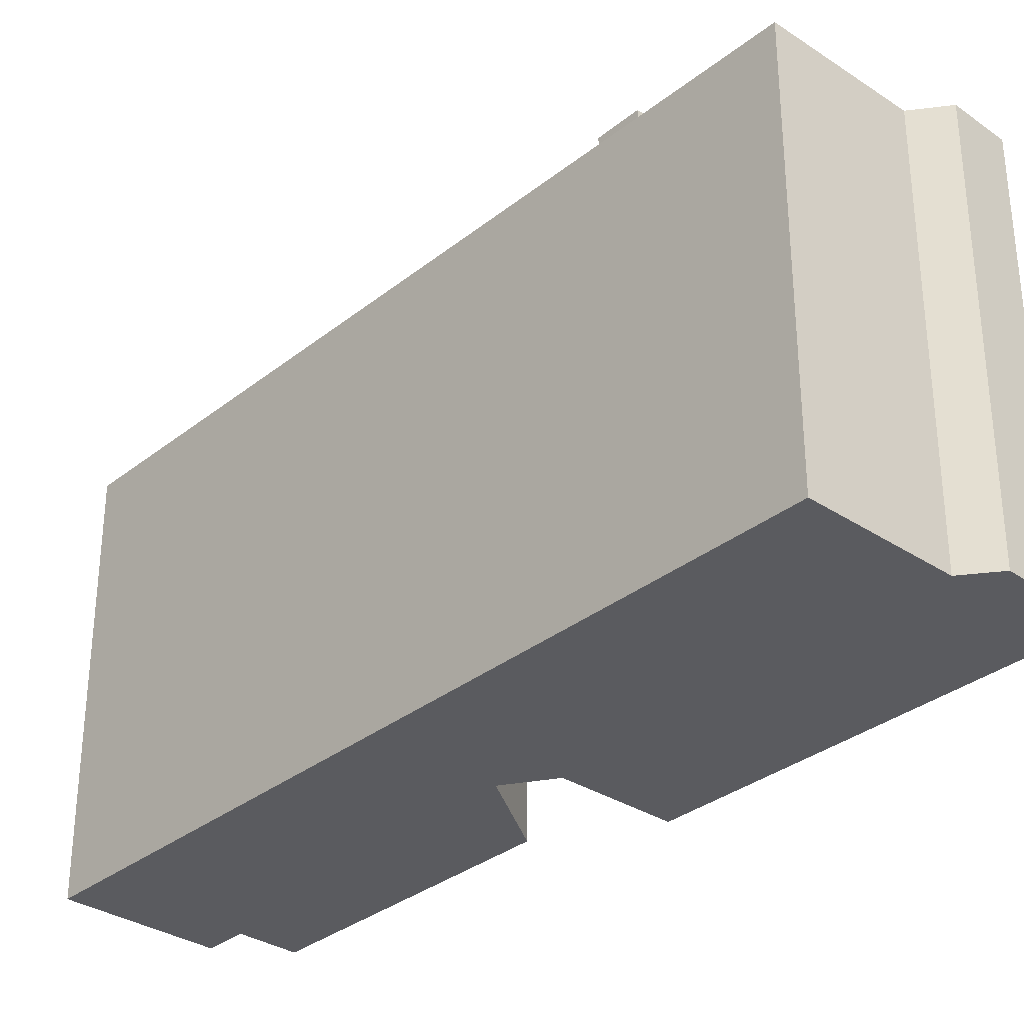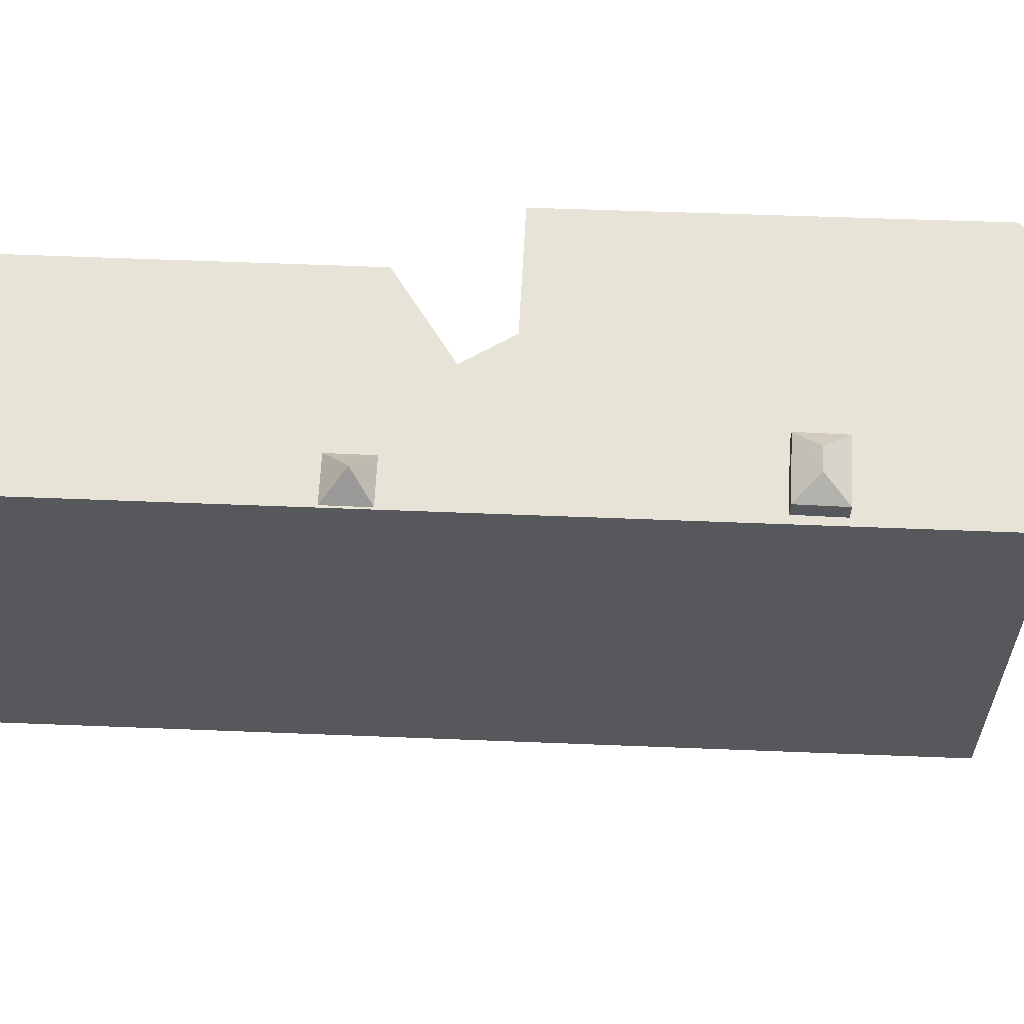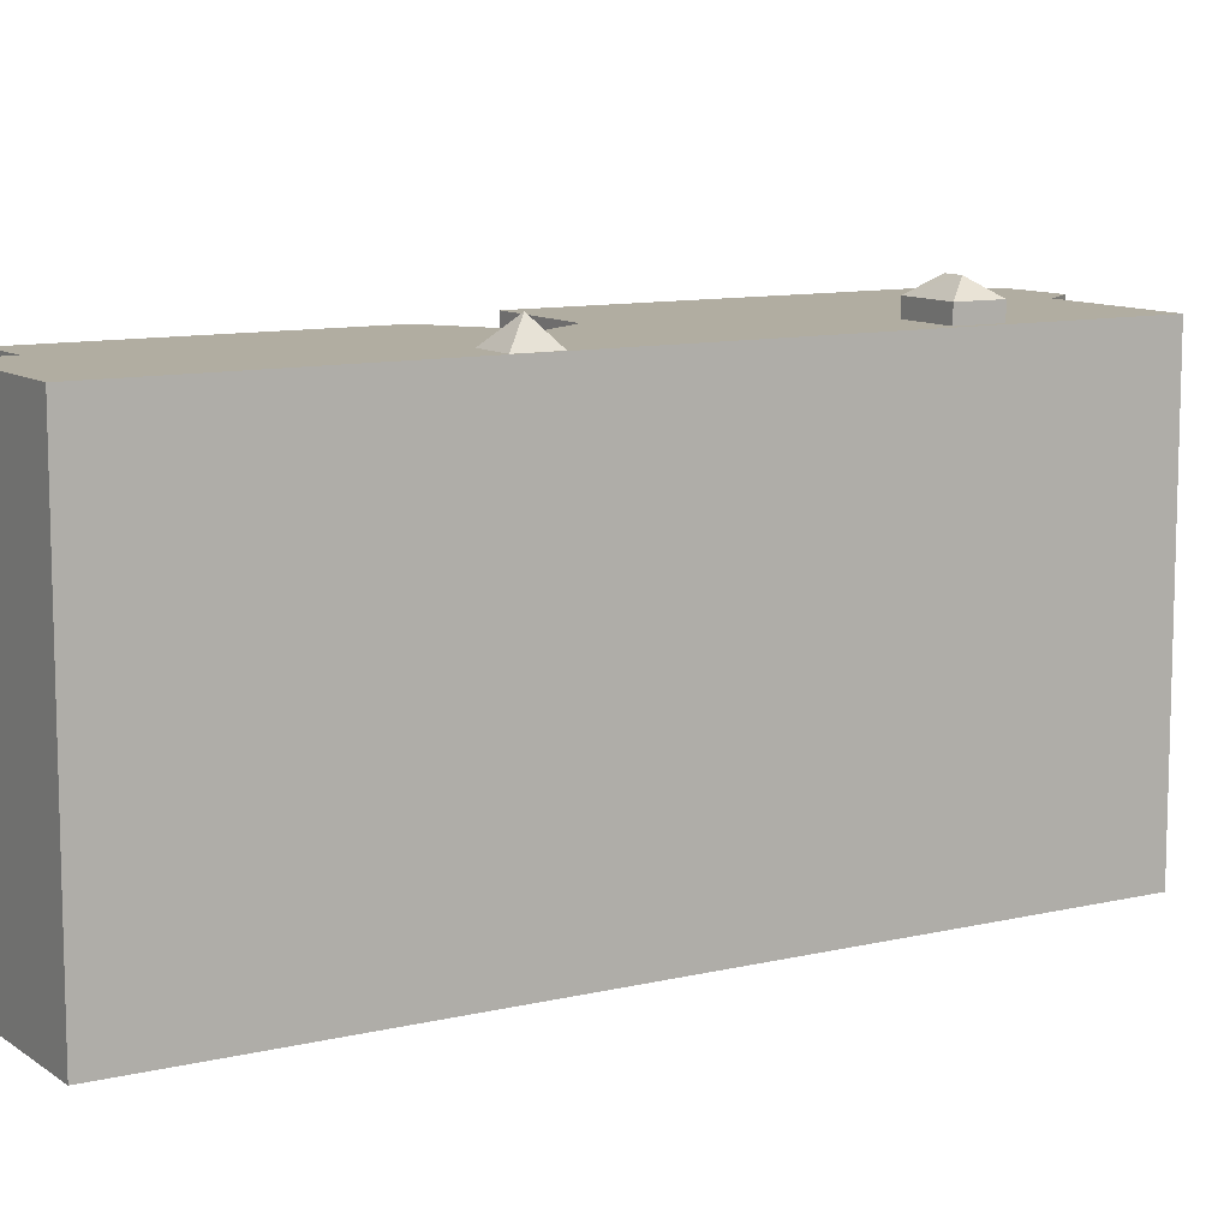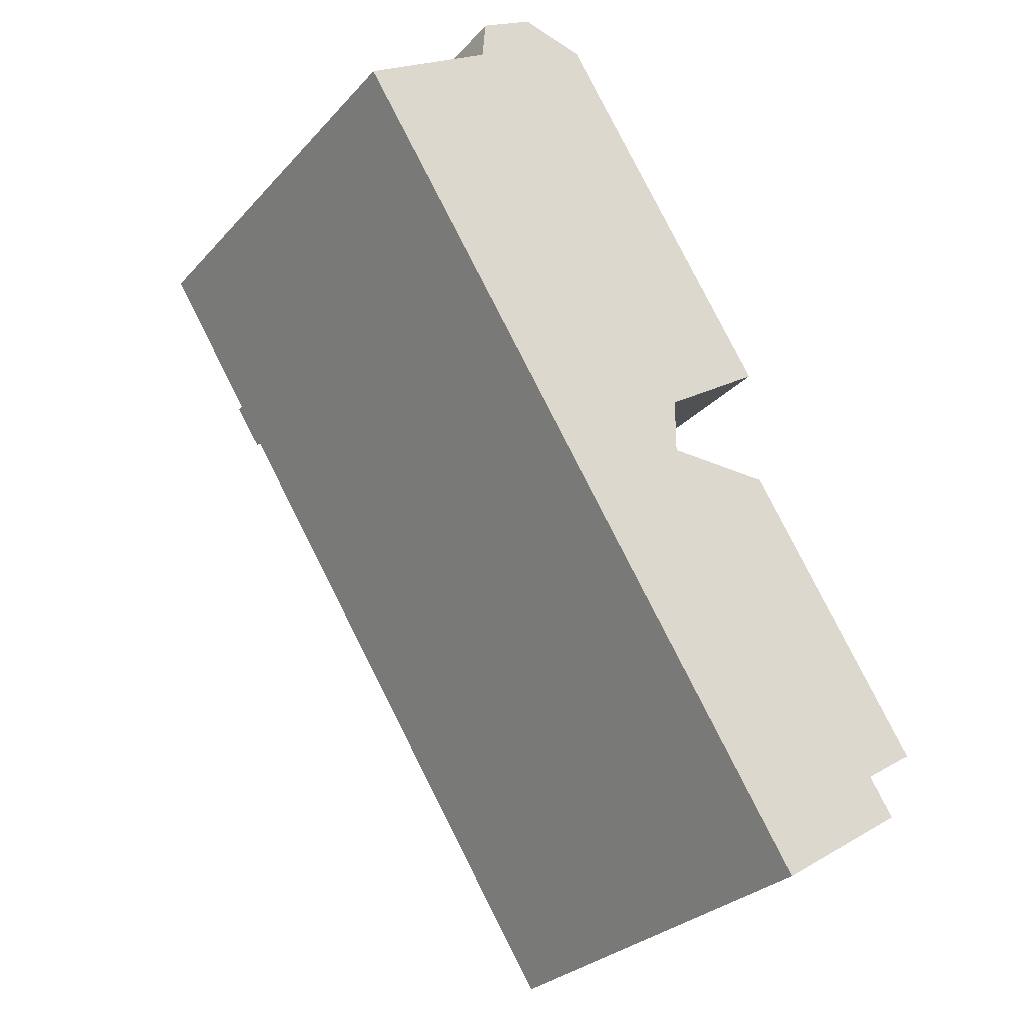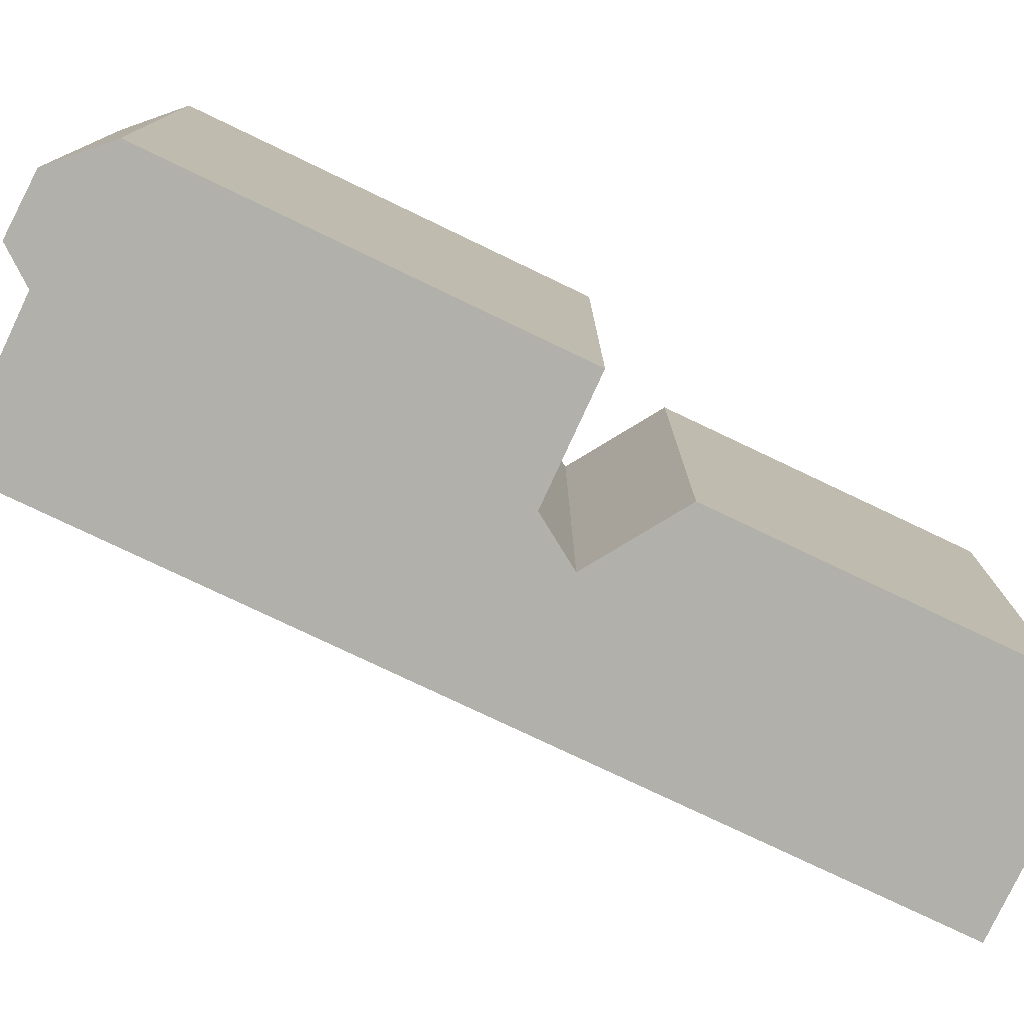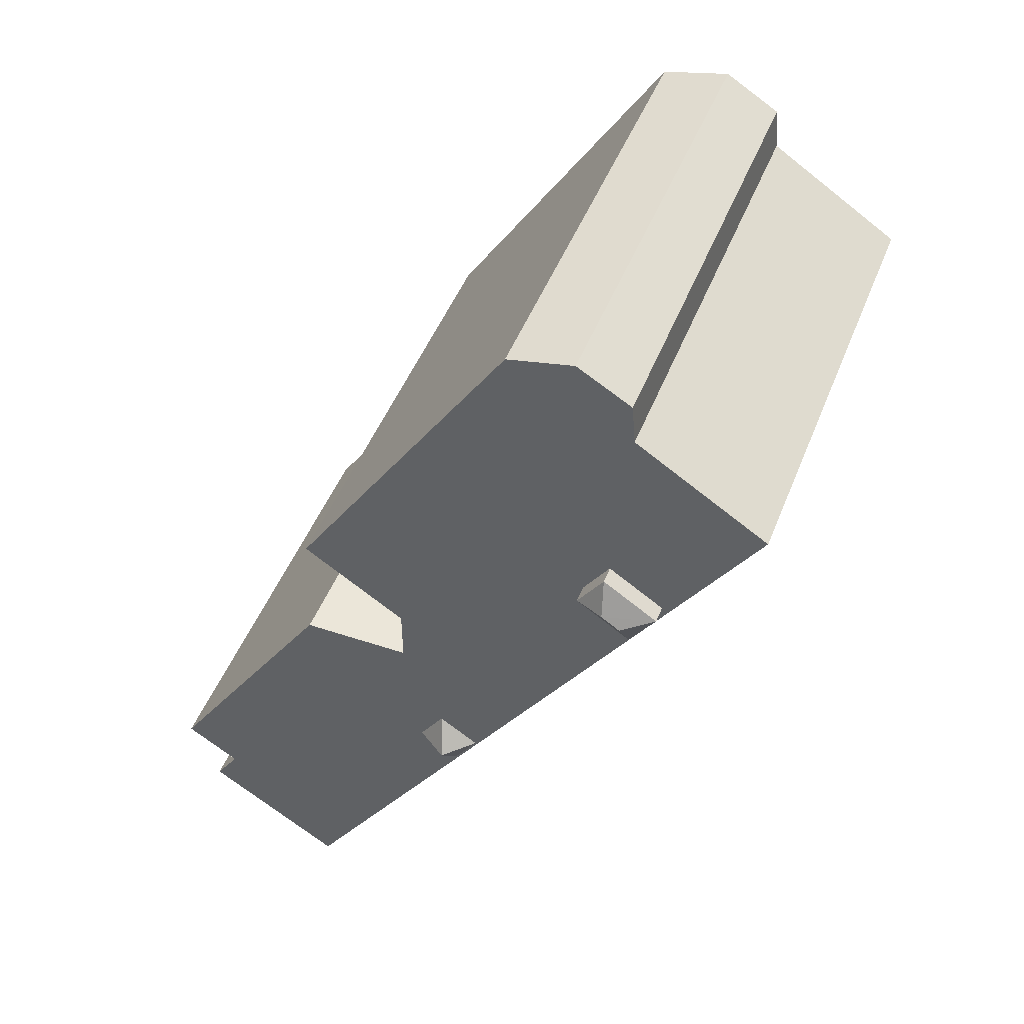
<metadata>
{"format":"obj","ext":"obj","renderer":"f3d","projection":"perspective","resolution":1024,"background":"white","views":[{"elev":-32.8,"azim":-75.2,"up":"+Y"},{"elev":61.9,"azim":-120.4,"up":"+Y"},{"elev":10.4,"azim":-153.8,"up":"+Y"},{"elev":-28.9,"azim":-33.3,"up":"+Z"},{"elev":-78.4,"azim":31.9,"up":"+Y"},{"elev":48.0,"azim":-159.0,"up":"+Z"}]}
</metadata>
<code>
v -4.633 5.207 8.376
v -3.295 5.207 10.1
v -1.766 5.207 9.758
v -4.633 5.207 8.376
v -4.549 5.207 9.354
v -3.295 5.207 10.1
v -1.766 5.207 9.758
v 3.341 5.207 1.74
v 0.9457 5.207 0.159
v -4.633 5.207 8.376
v -7.68 5.207 6.419
v -4.438 5.207 4.066
v -4.765 5.207 3.85
v -7.68 5.207 6.419
v -4.765 5.207 3.85
v -5.501 5.207 3.361
v -4.891 5.207 2.442
v -3.908 5.207 3.095
v -0.01555 5.207 -3.413
v -7.68 5.207 6.419
v -5.501 5.207 3.361
v -4.891 5.207 2.442
v -7.68 5.207 6.419
v -4.891 5.207 2.442
v -0.9299 5.207 -4.009
v -0.01555 5.207 -3.413
v 0.9387 5.207 -1.176
v 0.5462 5.207 -4.275
v -4.891 5.207 2.442
v -0.01555 5.207 -3.413
v -0.9299 5.207 -4.009
v 0.5462 5.207 -4.275
v 0.9387 5.207 -1.176
v 2.972 5.207 -10.17
v -0.9299 5.207 -4.009
v -0.3684 5.207 -4.872
v 2.972 5.207 -10.17
v -0.3684 5.207 -4.872
v 0.5462 5.207 -4.275
v 2.972 5.207 -10.17
v -7.68 5.207 6.419
v -0.9299 5.207 -4.009
v 2.972 5.207 -10.17
v -3.908 5.207 3.095
v 0.9387 5.207 -1.176
v -0.01555 5.207 -3.413
v 0.9387 5.207 -1.176
v 3.472 5.207 -1.202
v 2.972 5.207 -10.17
v -4.242 5.207 4.196
v 0.9457 5.207 0.159
v -3.894 5.207 3.671
v -7.68 5.207 6.419
v -4.633 5.207 8.376
v -4.242 5.207 4.196
v -7.68 5.207 6.419
v -4.242 5.207 4.196
v -4.438 5.207 4.066
v -4.633 5.207 8.376
v 0.9457 5.207 0.159
v -4.242 5.207 4.196
v 3.472 5.207 -1.202
v 7.536 5.207 -7.531
v 6.289 5.207 -8.332
v 2.972 5.207 -10.17
v 3.472 5.207 -1.202
v 6.289 5.207 -8.332
v 4.136 5.207 -10.23
v 4.948 5.207 -9.747
v 5.108 5.207 -9.995
v 4.303 5.207 -10.49
v 4.948 5.207 -9.747
v 5.761 5.207 -9.261
v 5.912 5.207 -9.496
v 5.108 5.207 -9.995
v 3.968 5.207 -9.971
v 4.789 5.207 -9.499
v 4.948 5.207 -9.747
v 4.136 5.207 -10.23
v 4.789 5.207 -9.499
v 5.61 5.207 -9.026
v 5.761 5.207 -9.261
v 4.948 5.207 -9.747
v 3.675 5.207 -11.27
v 4.136 5.207 -10.23
v 4.303 5.207 -10.49
v 2.972 5.207 -10.17
v 4.136 5.207 -10.23
v 3.675 5.207 -11.27
v 3.675 5.207 -11.27
v 4.303 5.207 -10.49
v 5.108 5.207 -9.995
v 5.108 5.207 -9.995
v 5.912 5.207 -9.496
v 6.859 5.207 -9.22
v 3.675 5.207 -11.27
v 5.108 5.207 -9.995
v 6.859 5.207 -9.22
v 5.761 5.207 -9.261
v 6.859 5.207 -9.22
v 5.912 5.207 -9.496
v 2.972 5.207 -10.17
v 4.789 5.207 -9.499
v 3.968 5.207 -9.971
v 2.972 5.207 -10.17
v 3.968 5.207 -9.971
v 4.136 5.207 -10.23
v 2.972 5.207 -10.17
v 6.289 5.207 -8.332
v 4.789 5.207 -9.499
v 5.61 5.207 -9.026
v 6.289 5.207 -8.332
v 5.761 5.207 -9.261
v 4.789 5.207 -9.499
v 6.289 5.207 -8.332
v 5.61 5.207 -9.026
v 5.761 5.207 -9.261
v 6.289 5.207 -8.332
v 6.859 5.207 -9.22
v -3.908 5.207 3.095
v 0.9457 5.207 0.159
v 0.9387 5.207 -1.176
v -3.894 5.207 3.671
v 0.9457 5.207 0.159
v -3.633 5.207 3.278
v -3.908 5.207 3.095
v -3.633 5.207 3.278
v 0.9457 5.207 0.159
v -0.2393 5.799 -4.119
v -0.01555 5.207 -3.413
v 0.5462 5.207 -4.275
v -0.3684 5.207 -4.872
v -0.2393 5.799 -4.119
v 0.5462 5.207 -4.275
v -0.9299 5.207 -4.009
v -0.01555 5.207 -3.413
v -0.2393 5.799 -4.119
v -0.9299 5.207 -4.009
v -0.2393 5.799 -4.119
v -0.3684 5.207 -4.872
v -4.347 6.007 3.454
v -4.242 5.613 4.196
v -3.633 5.613 3.278
v -4.891 5.613 2.442
v -4.774 6.007 3.165
v -3.633 5.613 3.278
v -4.774 6.007 3.165
v -4.347 6.007 3.454
v -3.633 5.613 3.278
v -5.501 5.613 3.361
v -4.242 5.613 4.196
v -4.347 6.007 3.454
v -5.501 5.613 3.361
v -4.347 6.007 3.454
v -4.774 6.007 3.165
v -5.501 5.613 3.361
v -4.774 6.007 3.165
v -4.891 5.613 2.442
v -3.295 -5.217 10.1
v -1.766 -5.217 9.758
v -1.766 5.207 9.758
v -3.295 5.207 10.1
v -1.766 -5.217 9.758
v 3.341 -5.217 1.74
v 3.341 5.207 1.74
v -1.766 5.207 9.758
v 0.9457 5.207 0.159
v 3.341 5.207 1.74
v 3.341 -5.217 1.74
v 0.9457 -5.217 0.159
v 0.9387 5.207 -1.176
v 0.9457 5.207 0.159
v 0.9457 -5.217 0.159
v 0.9387 -5.217 -1.176
v 0.9387 -5.217 -1.176
v 3.472 -5.217 -1.202
v 3.472 5.207 -1.202
v 0.9387 5.207 -1.176
v 5.504 -5.217 -4.367
v 7.536 -5.217 -7.531
v 7.536 5.207 -7.531
v 3.472 5.207 -1.202
v 3.472 -5.217 -1.202
v 5.504 -5.217 -4.367
v 3.472 5.207 -1.202
v 5.504 -5.217 -4.367
v 7.536 5.207 -7.531
v 6.289 5.207 -8.332
v 7.536 5.207 -7.531
v 7.536 -5.217 -7.531
v 6.289 -5.217 -8.332
v 6.289 -5.217 -8.332
v 6.859 -5.217 -9.22
v 6.859 5.207 -9.22
v 6.289 5.207 -8.332
v 3.675 5.207 -11.27
v 6.859 5.207 -9.22
v 6.859 -5.217 -9.22
v 3.675 -5.217 -11.27
v 2.972 5.207 -10.17
v 3.323 -5.217 -10.72
v 2.972 -5.217 -10.17
v 3.323 -5.217 -10.72
v 3.675 5.207 -11.27
v 3.675 -5.217 -11.27
v 2.972 5.207 -10.17
v 3.675 5.207 -11.27
v 3.323 -5.217 -10.72
v -7.68 5.207 6.419
v 2.972 5.207 -10.17
v 2.972 -5.217 -10.17
v -7.68 -5.217 6.419
v -6.157 -5.217 7.397
v -4.633 -5.217 8.376
v -4.633 5.207 8.376
v -7.68 5.207 6.419
v -7.68 -5.217 6.419
v -6.157 -5.217 7.397
v -7.68 5.207 6.419
v -6.157 -5.217 7.397
v -4.633 5.207 8.376
v -4.633 -5.217 8.376
v -4.549 -5.217 9.354
v -4.549 5.207 9.354
v -4.633 5.207 8.376
v -4.549 -5.217 9.354
v -3.295 -5.217 10.1
v -3.295 5.207 10.1
v -4.549 5.207 9.354
v -3.894 5.207 3.671
v -3.633 5.207 3.278
v -3.633 5.613 3.278
v -4.242 5.613 4.196
v -4.242 5.207 4.196
v -3.894 5.207 3.671
v -4.242 5.613 4.196
v -3.894 5.207 3.671
v -3.633 5.613 3.278
v -4.891 5.613 2.442
v -3.908 5.207 3.095
v -4.891 5.207 2.442
v -3.908 5.207 3.095
v -3.633 5.613 3.278
v -3.633 5.207 3.278
v -4.891 5.613 2.442
v -3.633 5.613 3.278
v -3.908 5.207 3.095
v -4.438 5.207 4.066
v -4.242 5.207 4.196
v -4.242 5.613 4.196
v -4.765 5.207 3.85
v -4.438 5.207 4.066
v -4.242 5.613 4.196
v -5.501 5.613 3.361
v -5.501 5.207 3.361
v -4.765 5.207 3.85
v -5.501 5.613 3.361
v -4.765 5.207 3.85
v -4.242 5.613 4.196
v -5.501 5.613 3.361
v -4.891 5.613 2.442
v -4.891 5.207 2.442
v -5.501 5.207 3.361
v -4.549 -5.217 9.354
v -4.633 -5.217 8.376
v -6.157 -5.217 7.397
v -7.68 -5.217 6.419
v 2.972 -5.217 -10.17
v 3.323 -5.217 -10.72
v 3.675 -5.217 -11.27
v 6.859 -5.217 -9.22
v 6.289 -5.217 -8.332
v 7.536 -5.217 -7.531
v 5.504 -5.217 -4.367
v 3.472 -5.217 -1.202
v 0.9387 -5.217 -1.176
v 0.9457 -5.217 0.159
v 3.341 -5.217 1.74
v -1.766 -5.217 9.758
v -3.295 -5.217 10.1
g CDNNDG02_0007240
f 1 2 3
f 4 5 6
f 7 8 9
f 10 7 9
f 11 12 13
f 14 15 16
f 17 18 19
f 20 21 22
f 23 24 25
f 26 27 28
f 29 30 31
f 32 33 34
f 35 36 37
f 38 39 40
f 41 42 43
f 44 45 46
f 47 48 49
f 50 51 52
f 53 54 55
f 56 57 58
f 59 60 61
f 62 63 64
f 65 66 67
f 71 68 69
f 70 71 69
f 75 72 73
f 74 75 73
f 79 76 77
f 78 79 77
f 83 80 81
f 82 83 81
f 84 85 86
f 87 88 89
f 90 91 92
f 93 94 95
f 96 97 98
f 99 100 101
f 102 103 104
f 105 106 107
f 108 109 110
f 111 112 113
f 114 115 116
f 117 118 119
f 120 121 122
f 123 124 125
f 126 127 128
f 129 130 131
f 132 133 134
f 135 136 137
f 138 139 140
f 141 142 143
f 144 145 146
f 147 148 149
f 150 151 152
f 153 154 155
f 156 157 158
f 159 161 162
f 159 160 161
f 166 163 165
f 164 165 163
f 169 167 168
f 167 169 170
f 174 171 173
f 173 171 172
f 175 177 178
f 175 176 177
f 179 180 181
f 182 183 184
f 185 186 187
f 190 188 189
f 188 190 191
f 193 194 195
f 192 193 195
f 197 198 199
f 196 197 199
f 200 201 202
f 203 204 205
f 206 207 208
f 209 211 212
f 209 210 211
f 213 214 215
f 216 217 218
f 219 220 221
f 222 224 225
f 222 223 224
f 226 228 229
f 228 226 227
f 230 231 232
f 233 234 235
f 236 237 238
f 239 240 241
f 242 243 244
f 245 246 247
f 248 249 250
f 251 252 253
f 254 255 256
f 257 258 259
f 263 260 261
f 262 263 261
f 265 279 280
f 277 278 279
f 265 277 279
f 264 265 280
f 267 276 277
f 266 277 265
f 267 268 276
f 268 269 272
f 266 267 277
f 269 270 271
f 274 275 276
f 269 271 272
f 274 268 272
f 272 273 274
f 268 274 276

</code>
